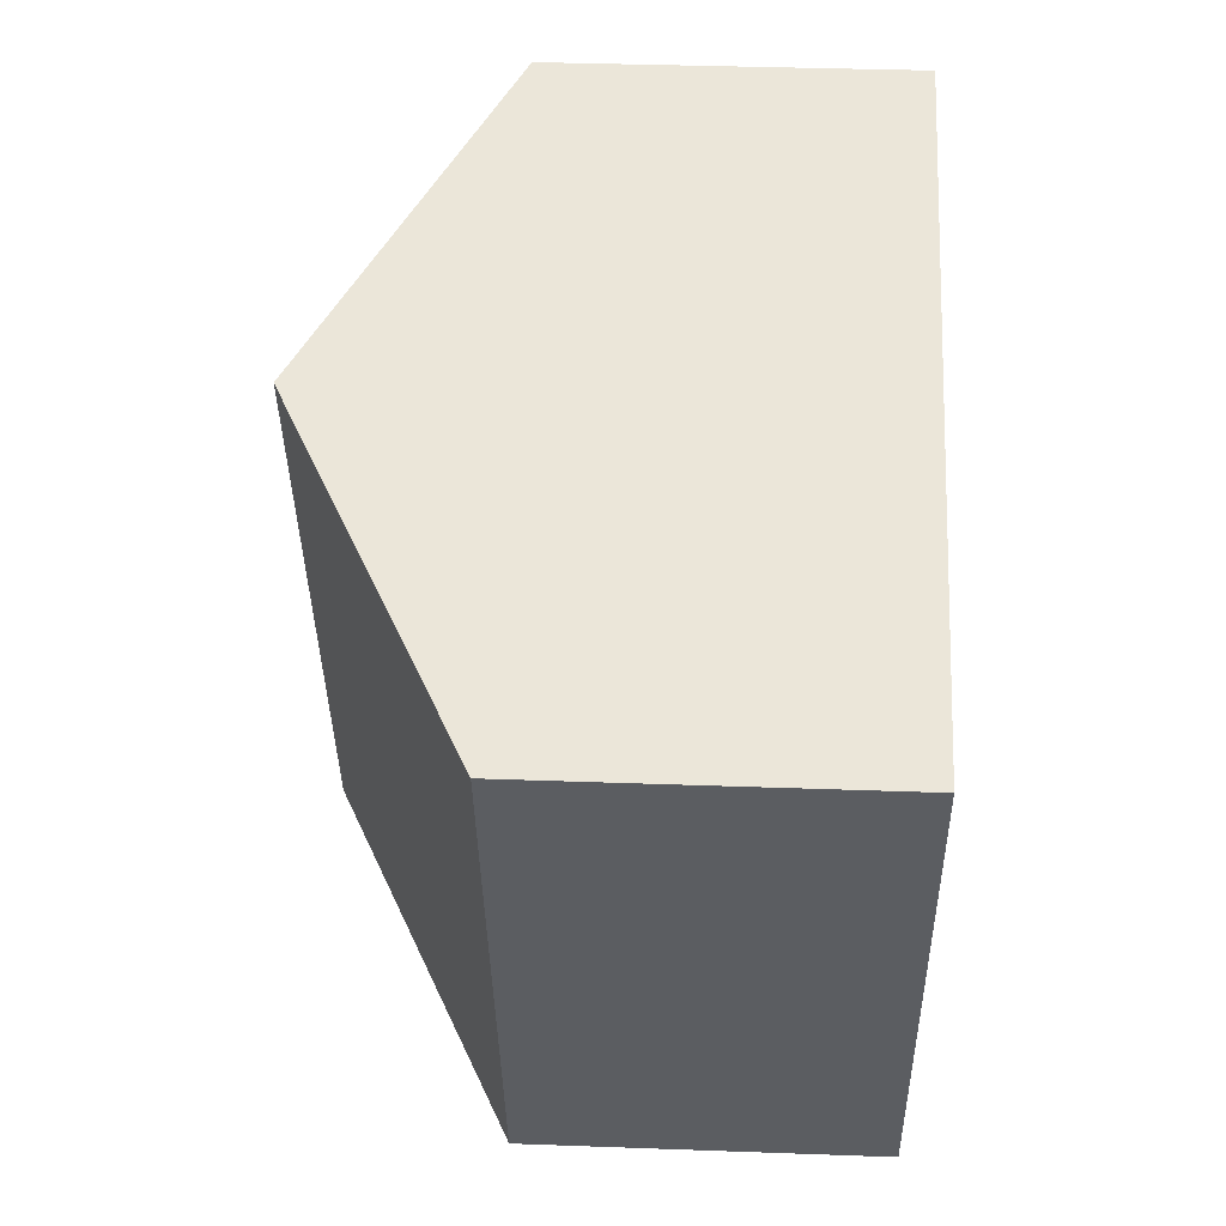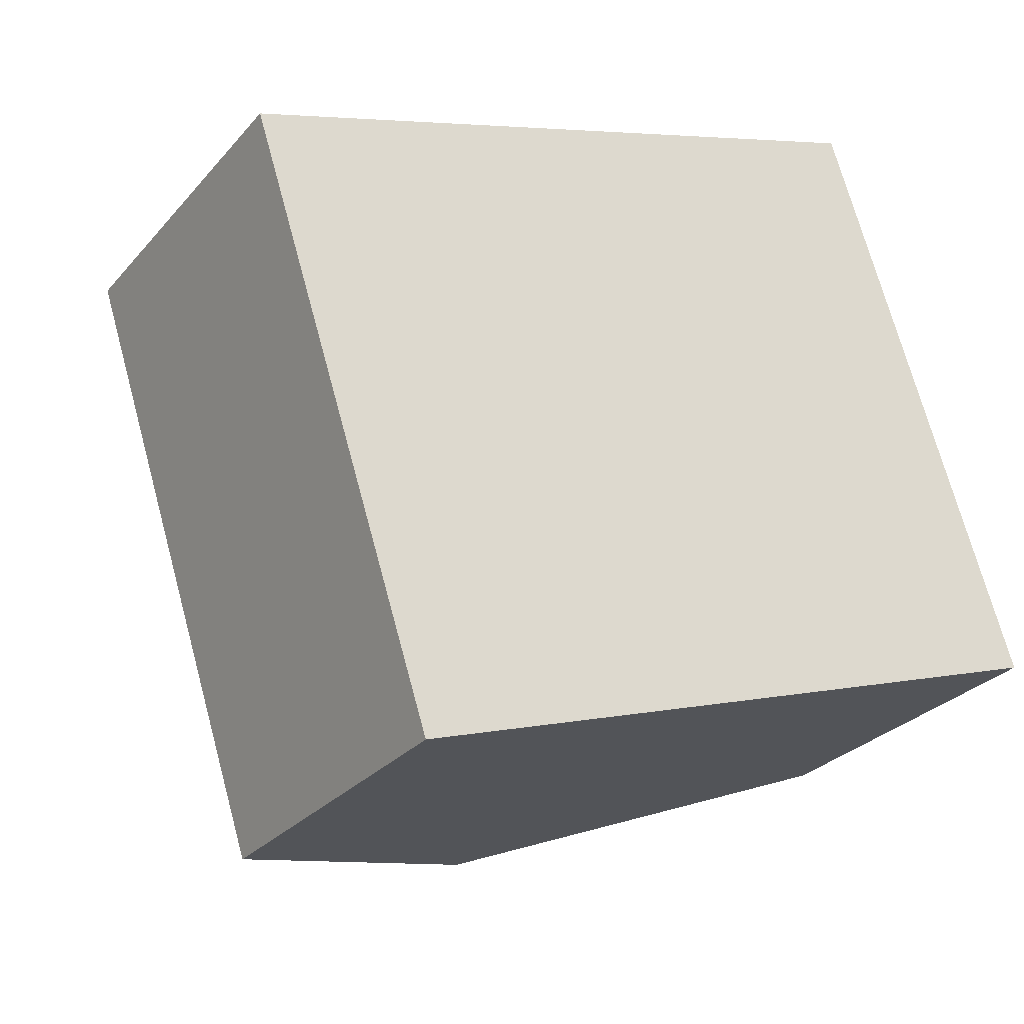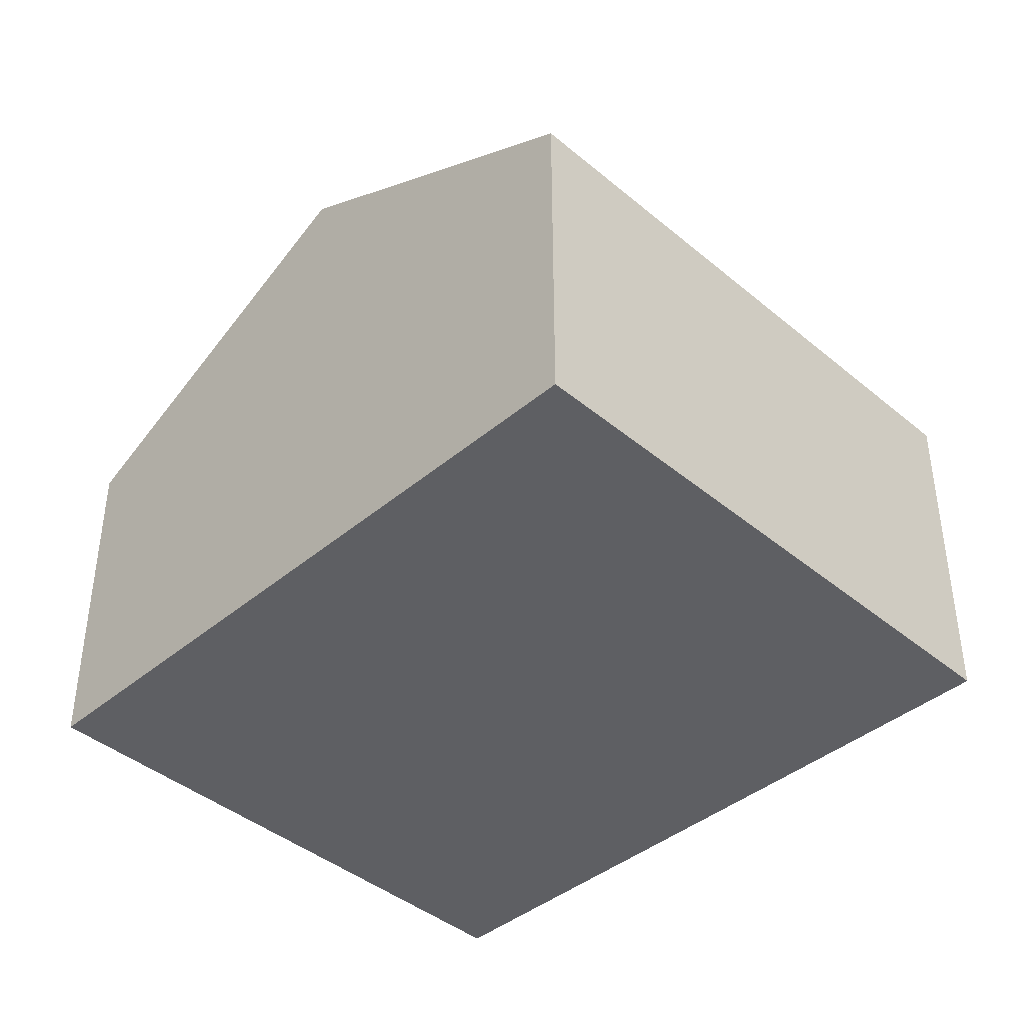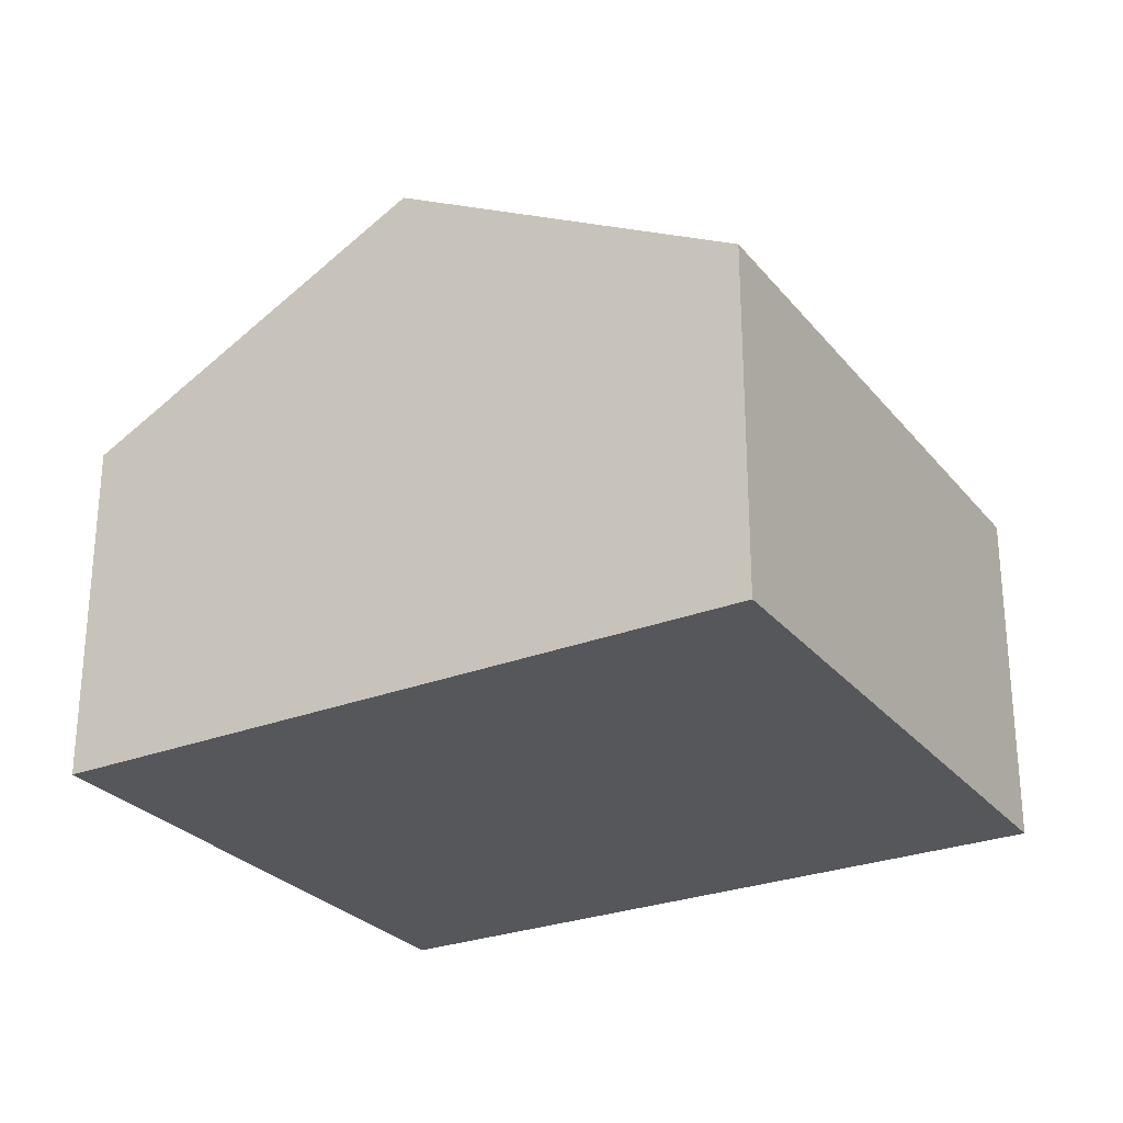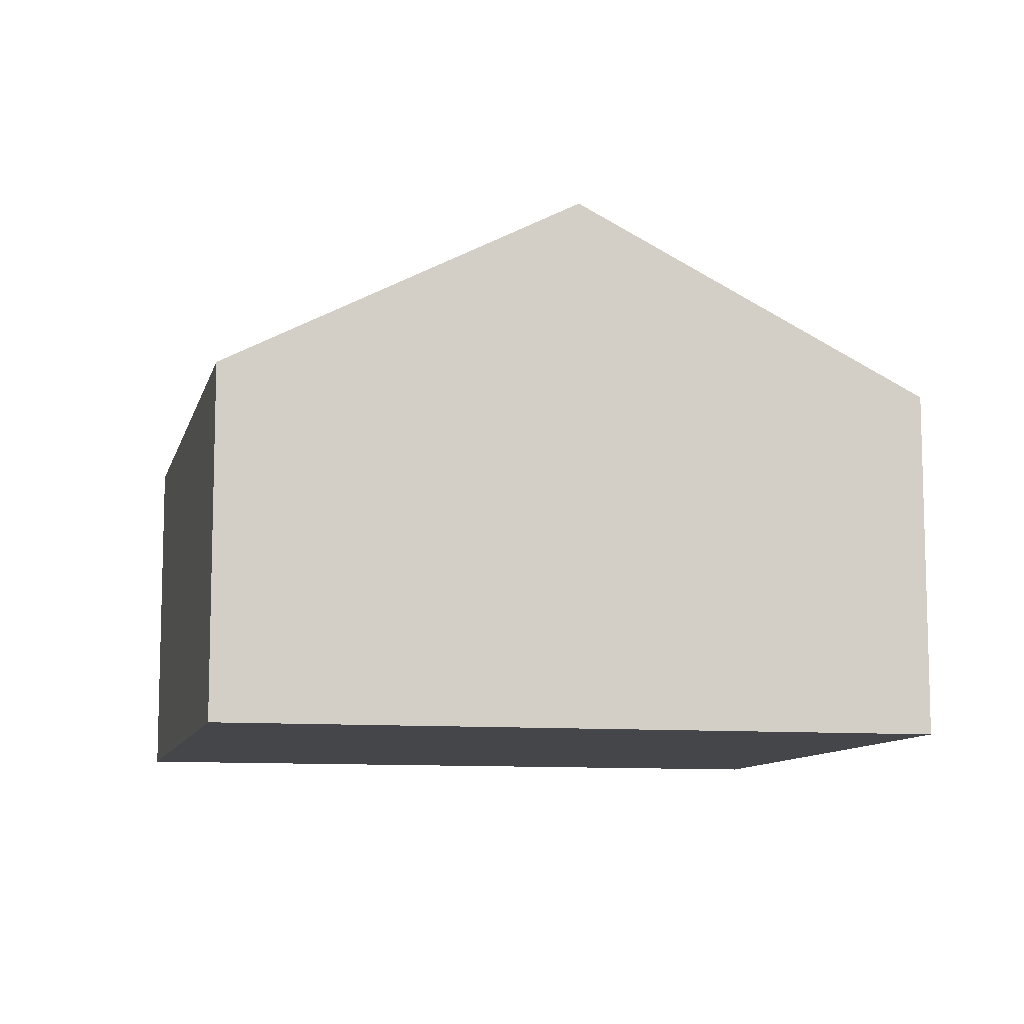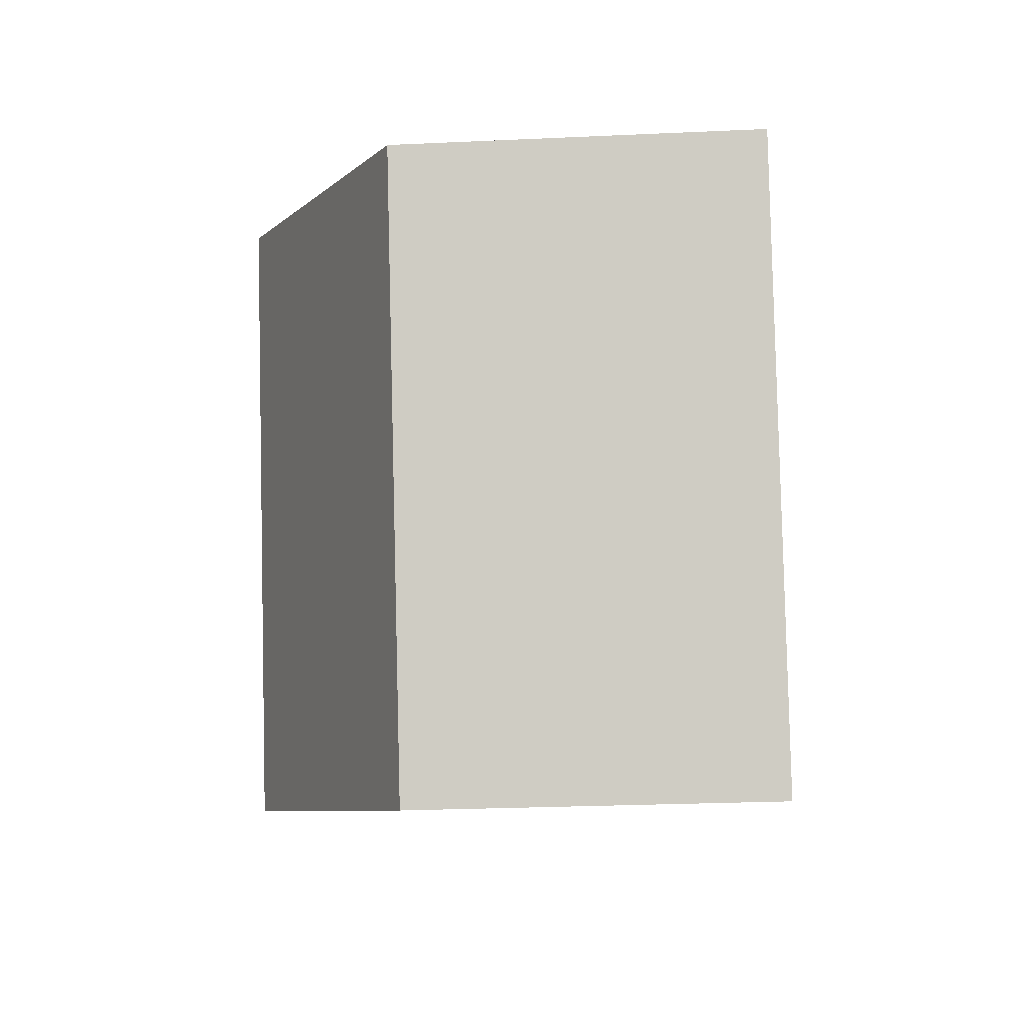
<metadata>
{"format":"obj","ext":"obj","renderer":"f3d","projection":"perspective","resolution":1024,"background":"white","views":[{"elev":36.4,"azim":-87.3,"up":"+Z"},{"elev":-28.0,"azim":-31.9,"up":"+Z"},{"elev":-41.3,"azim":26.6,"up":"+Y"},{"elev":-27.2,"azim":12.2,"up":"+Y"},{"elev":-9.9,"azim":-31.2,"up":"+Y"},{"elev":-25.1,"azim":-85.7,"up":"+Z"}]}
</metadata>
<code>
v  6.129 9.526 2.112
v  15.69 6.229 -6.231
v  9.531 9.526 -8.292
v  12.27 6.229 4.227
v  0 6.235 3.818e-16
v  3.35 6.216 -10.36
v  0 0 0
v  3.35 6.344e-16 -10.36
v  6.129 -1.293e-16 2.112
v  12.27 -2.588e-16 4.227
v  15.69 3.815e-16 -6.231
v  9.531 5.077e-16 -8.292
g defaultobject
f 1 2 3
f 2 1 4
f 5 3 6
f 3 5 1
f 6 7 5
f 7 6 8
f 7 1 5
f 1 7 4
f 4 7 9
f 4 9 10
f 10 2 4
f 2 10 11
f 3 8 6
f 8 3 2
f 8 2 12
f 12 2 11
f 9 11 10
f 11 9 7
f 11 7 8
f 11 8 12

</code>
